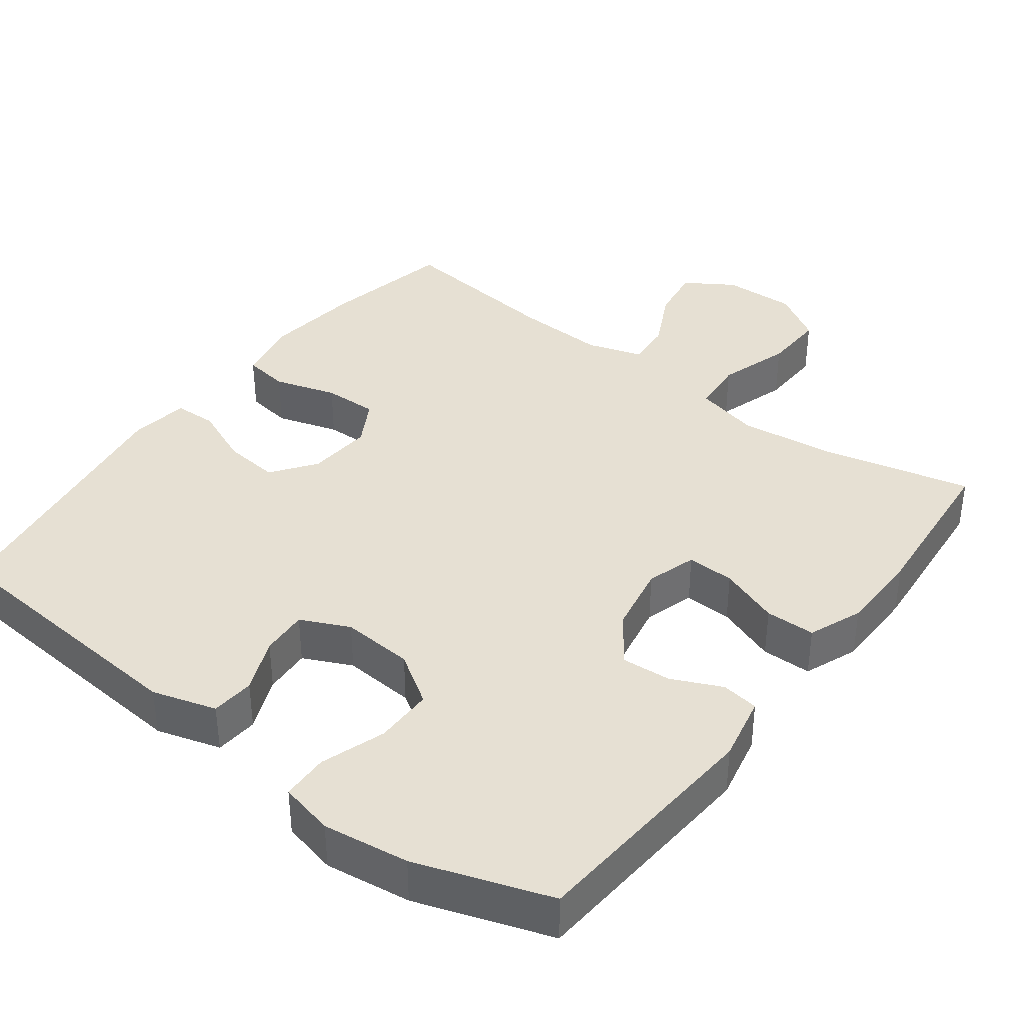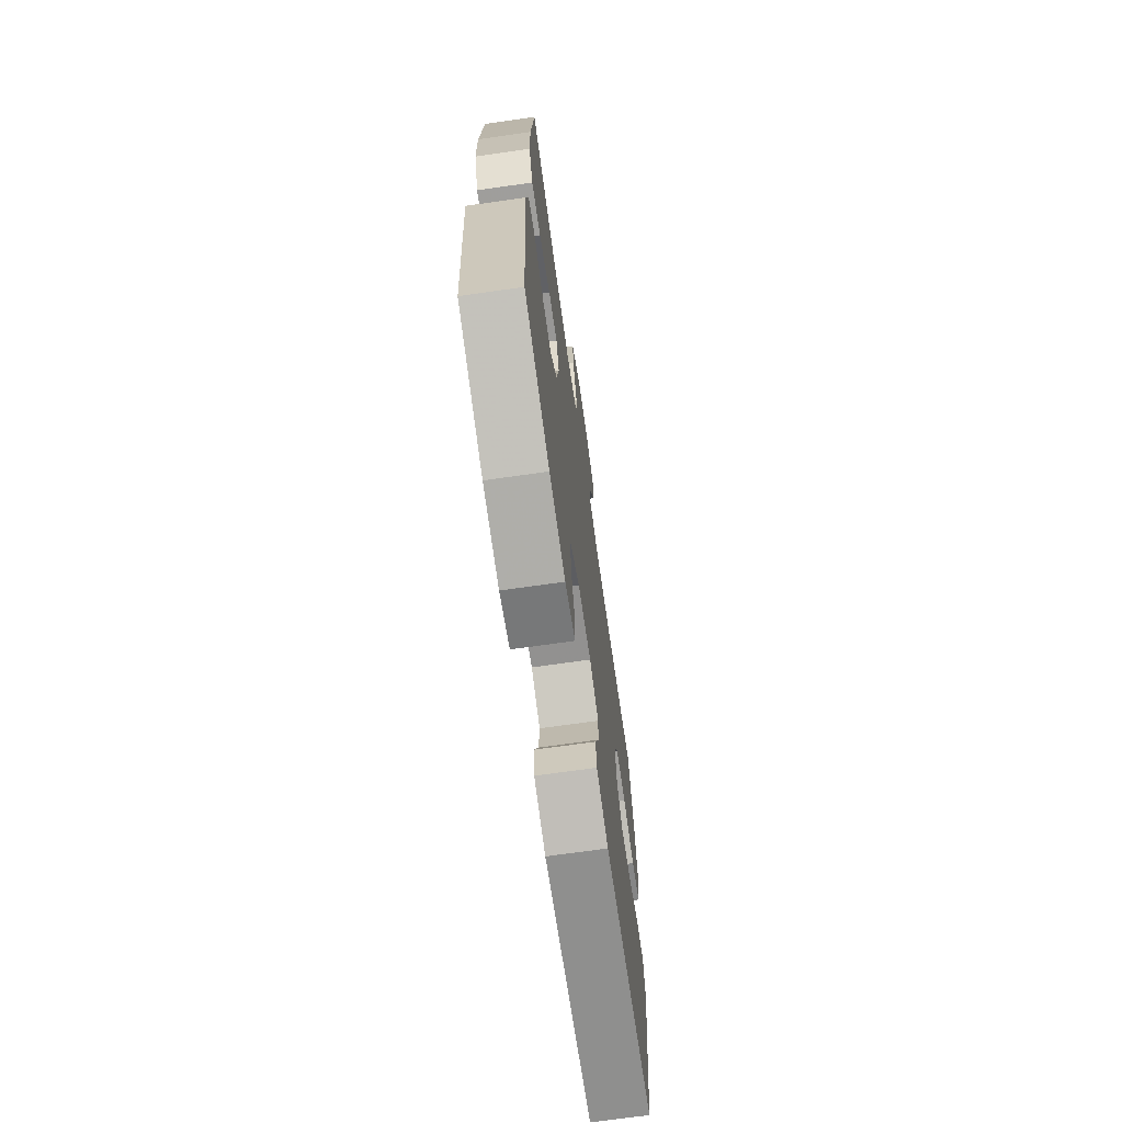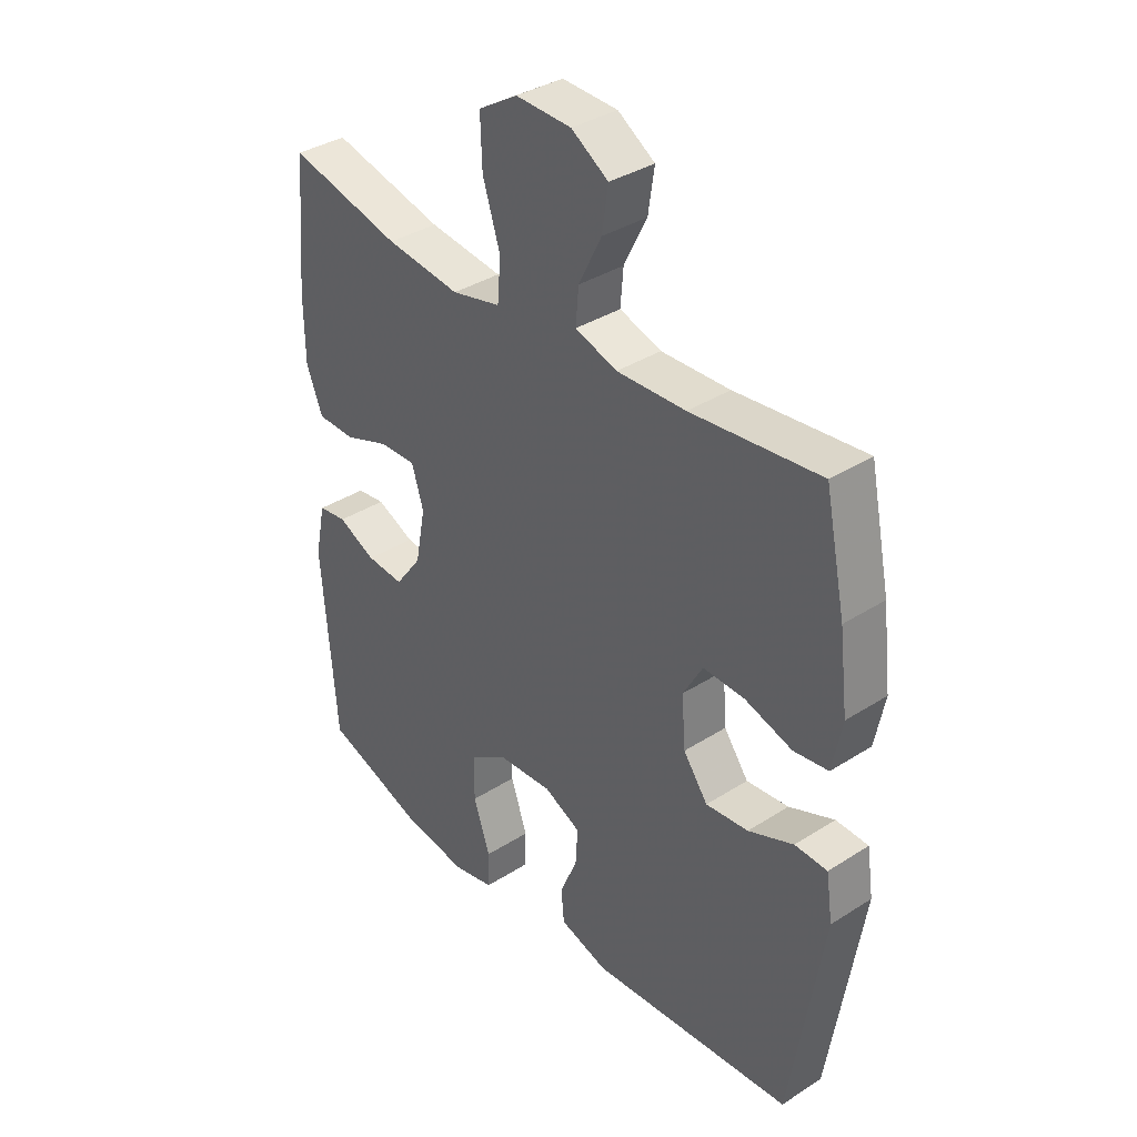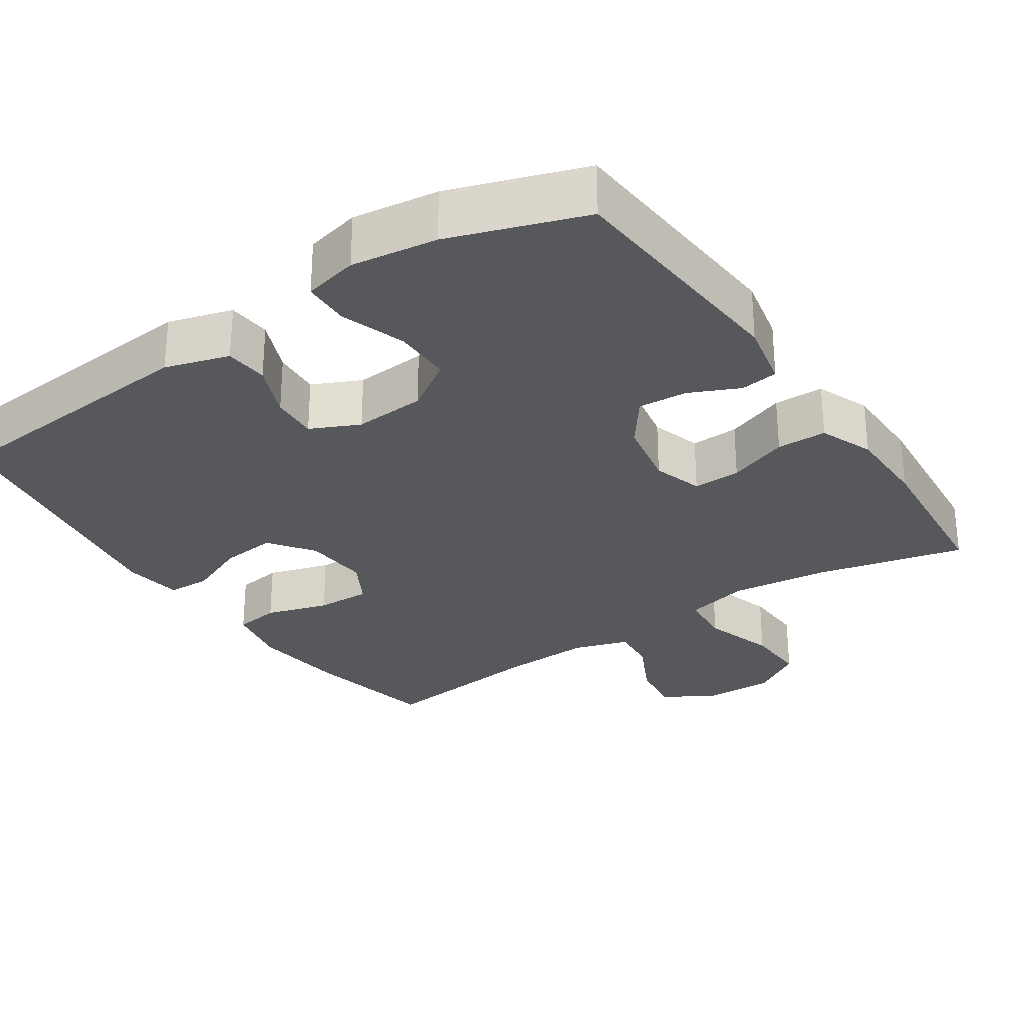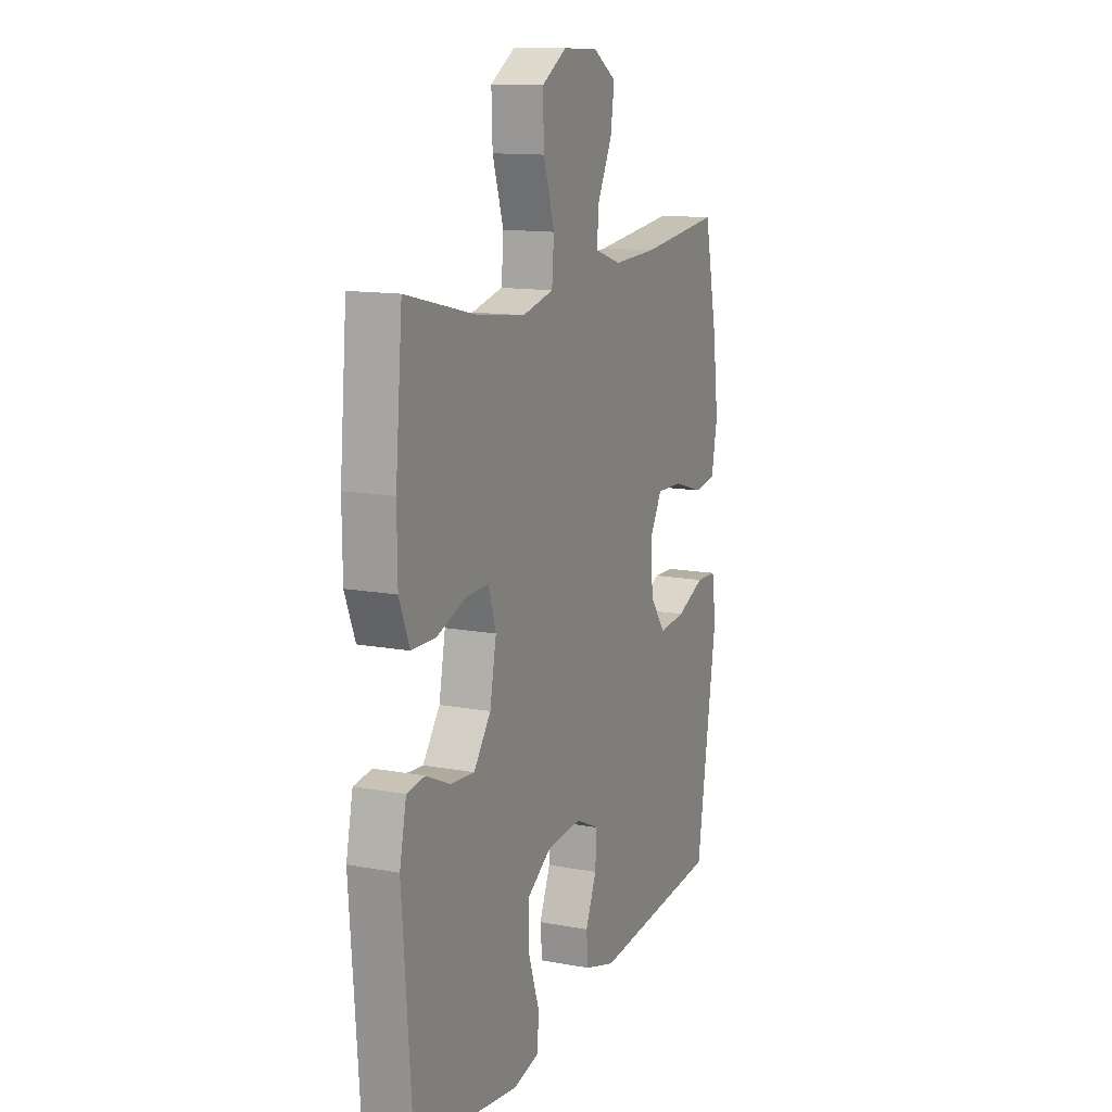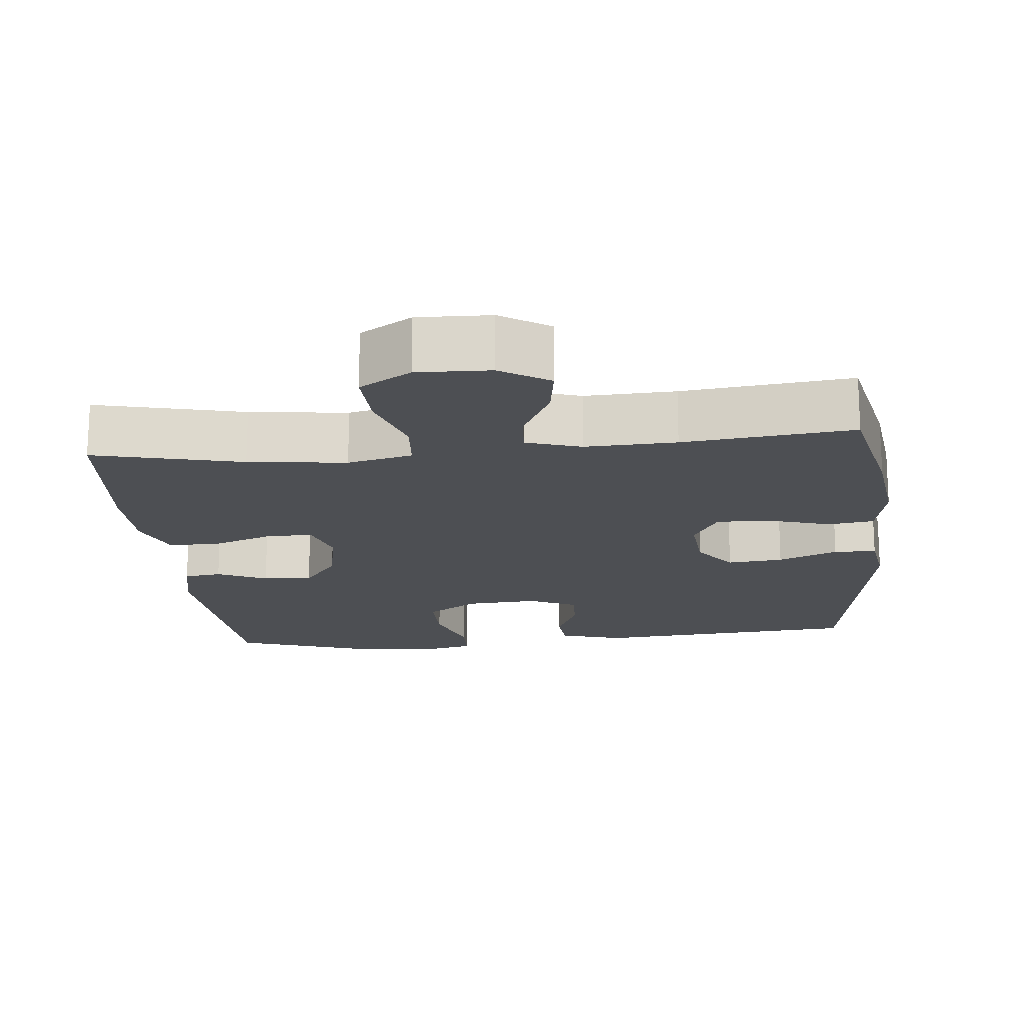
<metadata>
{"format":"obj","ext":"obj","renderer":"f3d","projection":"perspective","resolution":1024,"background":"white","views":[{"elev":38.3,"azim":-142.9,"up":"+Y"},{"elev":-70.0,"azim":-81.9,"up":"+Z"},{"elev":36.4,"azim":50.2,"up":"+Z"},{"elev":-28.8,"azim":-146.0,"up":"+Y"},{"elev":13.0,"azim":-66.8,"up":"+Z"},{"elev":-17.5,"azim":5.7,"up":"+Y"}]}
</metadata>
<code>
v -0.5 0.07 -0.5
v -0.525 0.07 -0.17
v -0.506 0.07 -0.08
v -0.455 0.07 -0.073
v -0.387 0.07 -0.104
v -0.32 0.07 -0.109
v -0.272 0.07 -0.044
v -0.254 0.07 0.051
v -0.275 0.07 0.119
v -0.34 0.07 0.117
v -0.422 0.07 0.087
v -0.49 0.07 0.088
v -0.519 0.07 0.161
v -0.52 0.07 0.275
v -0.5 0.07 0.5
v -0.299 0.07 0.452
v -0.166 0.07 0.436
v -0.078 0.07 0.457
v -0.072 0.07 0.53
v -0.103 0.07 0.628
v -0.106 0.07 0.713
v -0.036 0.07 0.756
v 0.063 0.07 0.753
v 0.129 0.07 0.711
v 0.118 0.07 0.637
v 0.077 0.07 0.555
v 0.072 0.07 0.493
v 0.147 0.07 0.469
v 0.27 0.07 0.474
v 0.5 0.07 0.5
v 0.537 0.07 0.323
v 0.553 0.07 0.193
v 0.536 0.07 0.105
v 0.474 0.07 0.096
v 0.389 0.07 0.122
v 0.315 0.07 0.124
v 0.28 0.07 0.062
v 0.287 0.07 -0.027
v 0.331 0.07 -0.087
v 0.407 0.07 -0.079
v 0.488 0.07 -0.045
v 0.546 0.07 -0.047
v 0.558 0.07 -0.127
v 0.5 0.07 -0.5
v 0.135 0.07 -0.531
v 0.048 0.07 -0.505
v 0.043 0.07 -0.446
v 0.074 0.07 -0.372
v 0.078 0.07 -0.308
v 0.012 0.07 -0.277
v -0.086 0.07 -0.284
v -0.155 0.07 -0.329
v -0.155 0.07 -0.409
v -0.125 0.07 -0.497
v -0.127 0.07 -0.561
v -0.201 0.07 -0.578
v -0.318 0.07 -0.562
v -0.5 0 -0.5
v -0.525 0 -0.17
v -0.506 0 -0.08
v -0.455 0 -0.073
v -0.387 0 -0.104
v -0.32 0 -0.109
v -0.272 0 -0.044
v -0.254 0 0.051
v -0.275 0 0.119
v -0.34 0 0.117
v -0.422 0 0.087
v -0.49 0 0.088
v -0.519 0 0.161
v -0.52 0 0.275
v -0.5 0 0.5
v -0.299 0 0.452
v -0.166 0 0.436
v -0.078 0 0.457
v -0.072 0 0.53
v -0.103 0 0.628
v -0.106 0 0.713
v -0.036 0 0.756
v 0.063 0 0.753
v 0.129 0 0.711
v 0.118 0 0.637
v 0.077 0 0.555
v 0.072 0 0.493
v 0.147 0 0.469
v 0.27 0 0.474
v 0.5 0 0.5
v 0.537 0 0.323
v 0.553 0 0.193
v 0.536 0 0.105
v 0.474 0 0.096
v 0.389 0 0.122
v 0.315 0 0.124
v 0.28 0 0.062
v 0.287 0 -0.027
v 0.331 0 -0.087
v 0.407 0 -0.079
v 0.488 0 -0.045
v 0.546 0 -0.047
v 0.558 0 -0.127
v 0.5 0 -0.5
v 0.135 0 -0.531
v 0.048 0 -0.505
v 0.043 0 -0.446
v 0.074 0 -0.372
v 0.078 0 -0.308
v 0.012 0 -0.277
v -0.086 0 -0.284
v -0.155 0 -0.329
v -0.155 0 -0.409
v -0.125 0 -0.497
v -0.127 0 -0.561
v -0.201 0 -0.578
v -0.318 0 -0.562
f 3 4 5
f 2 3 5
f 1 2 5
f 57 1 5
f 56 57 5
f 55 56 5
f 54 55 5
f 53 54 5
f 52 53 5 6
f 51 52 6 7
f 50 51 7 8
f 49 50 8 9
f 46 47 48
f 45 46 48
f 44 45 48
f 43 44 48
f 42 43 48
f 41 42 48
f 40 41 48
f 39 40 48 49
f 38 39 49 9
f 33 34 35
f 32 33 35
f 31 32 35
f 30 31 35
f 29 30 35
f 28 29 35 36
f 27 28 36 37
f 24 25 26
f 23 24 26
f 22 23 26
f 21 22 26
f 20 21 26
f 19 20 26
f 18 19 26 27
f 14 15 16
f 13 14 16
f 12 13 16
f 11 12 16
f 10 11 16
f 9 10 16 17
f 37 38 9
f 27 37 9
f 18 27 9
f 9 17 18
f 62 61 60
f 62 60 59
f 62 59 58
f 62 58 114
f 62 114 113
f 62 113 112
f 62 112 111
f 62 111 110
f 63 62 110 109
f 64 63 109 108
f 65 64 108 107
f 66 65 107 106
f 105 104 103
f 105 103 102
f 105 102 101
f 105 101 100
f 105 100 99
f 105 99 98
f 105 98 97
f 106 105 97 96
f 66 106 96 95
f 92 91 90
f 92 90 89
f 92 89 88
f 92 88 87
f 92 87 86
f 93 92 86 85
f 94 93 85 84
f 83 82 81
f 83 81 80
f 83 80 79
f 83 79 78
f 83 78 77
f 83 77 76
f 84 83 76 75
f 73 72 71
f 73 71 70
f 73 70 69
f 73 69 68
f 73 68 67
f 74 73 67 66
f 66 95 94
f 66 94 84
f 66 84 75
f 75 74 66
f 1 58 59 2
f 2 59 60 3
f 3 60 61 4
f 4 61 62 5
f 5 62 63 6
f 6 63 64 7
f 7 64 65 8
f 8 65 66 9
f 9 66 67 10
f 10 67 68 11
f 11 68 69 12
f 12 69 70 13
f 13 70 71 14
f 14 71 72 15
f 15 72 73 16
f 16 73 74 17
f 17 74 75 18
f 18 75 76 19
f 19 76 77 20
f 20 77 78 21
f 21 78 79 22
f 22 79 80 23
f 23 80 81 24
f 24 81 82 25
f 25 82 83 26
f 26 83 84 27
f 27 84 85 28
f 28 85 86 29
f 29 86 87 30
f 30 87 88 31
f 31 88 89 32
f 32 89 90 33
f 33 90 91 34
f 34 91 92 35
f 35 92 93 36
f 36 93 94 37
f 37 94 95 38
f 38 95 96 39
f 39 96 97 40
f 40 97 98 41
f 41 98 99 42
f 42 99 100 43
f 43 100 101 44
f 44 101 102 45
f 45 102 103 46
f 46 103 104 47
f 47 104 105 48
f 48 105 106 49
f 49 106 107 50
f 50 107 108 51
f 51 108 109 52
f 52 109 110 53
f 53 110 111 54
f 54 111 112 55
f 55 112 113 56
f 56 113 114 57
f 57 114 58 1

</code>
